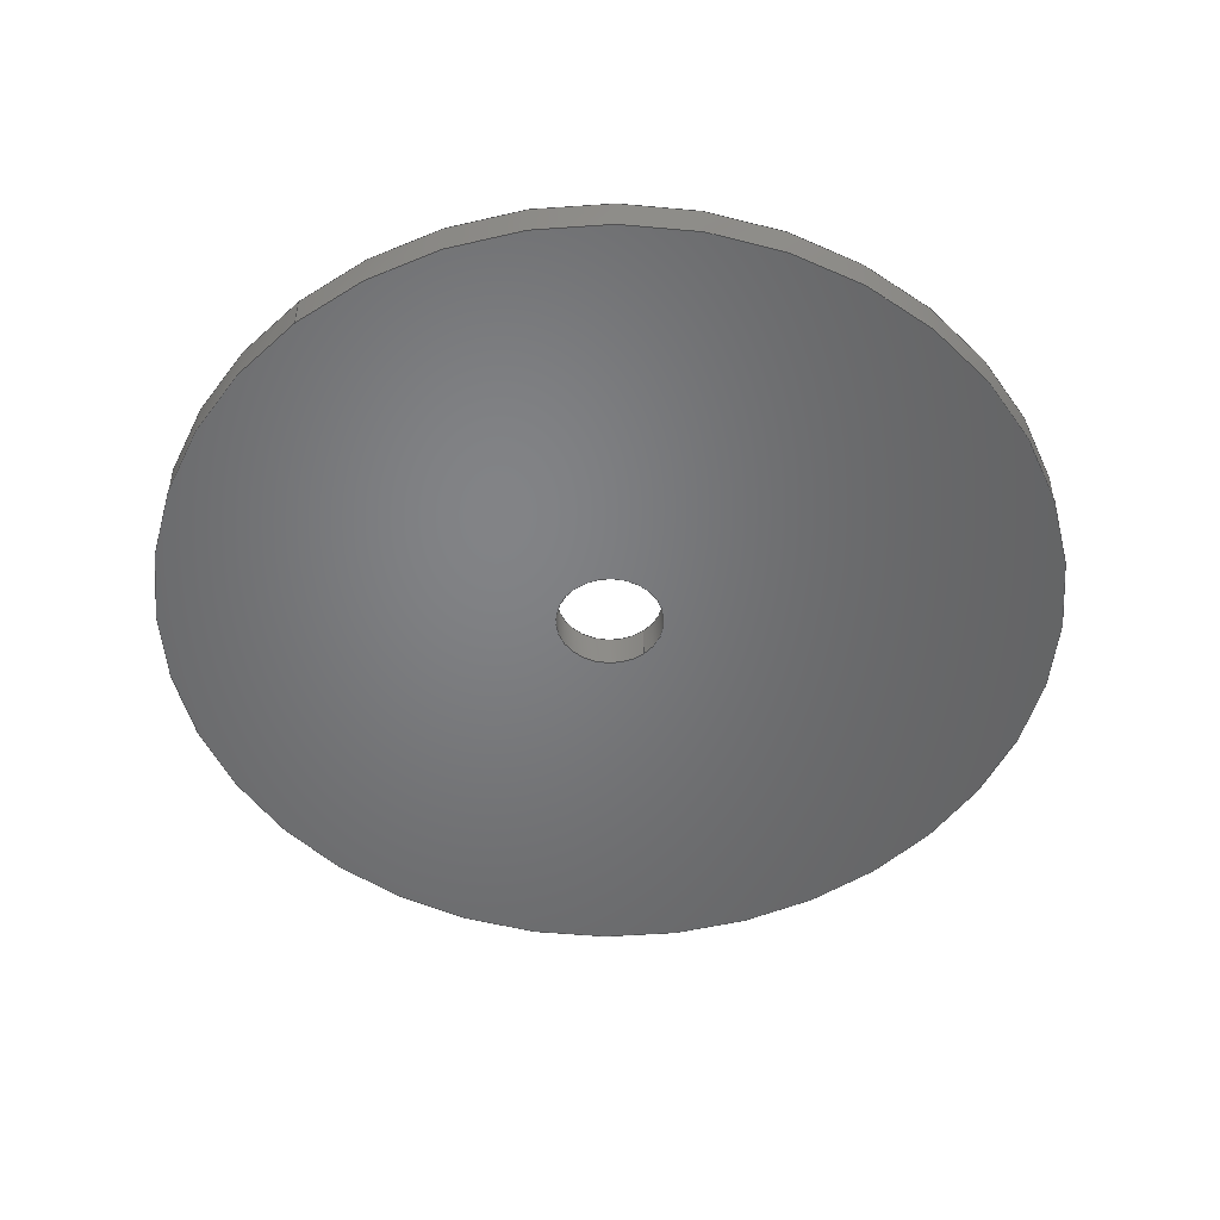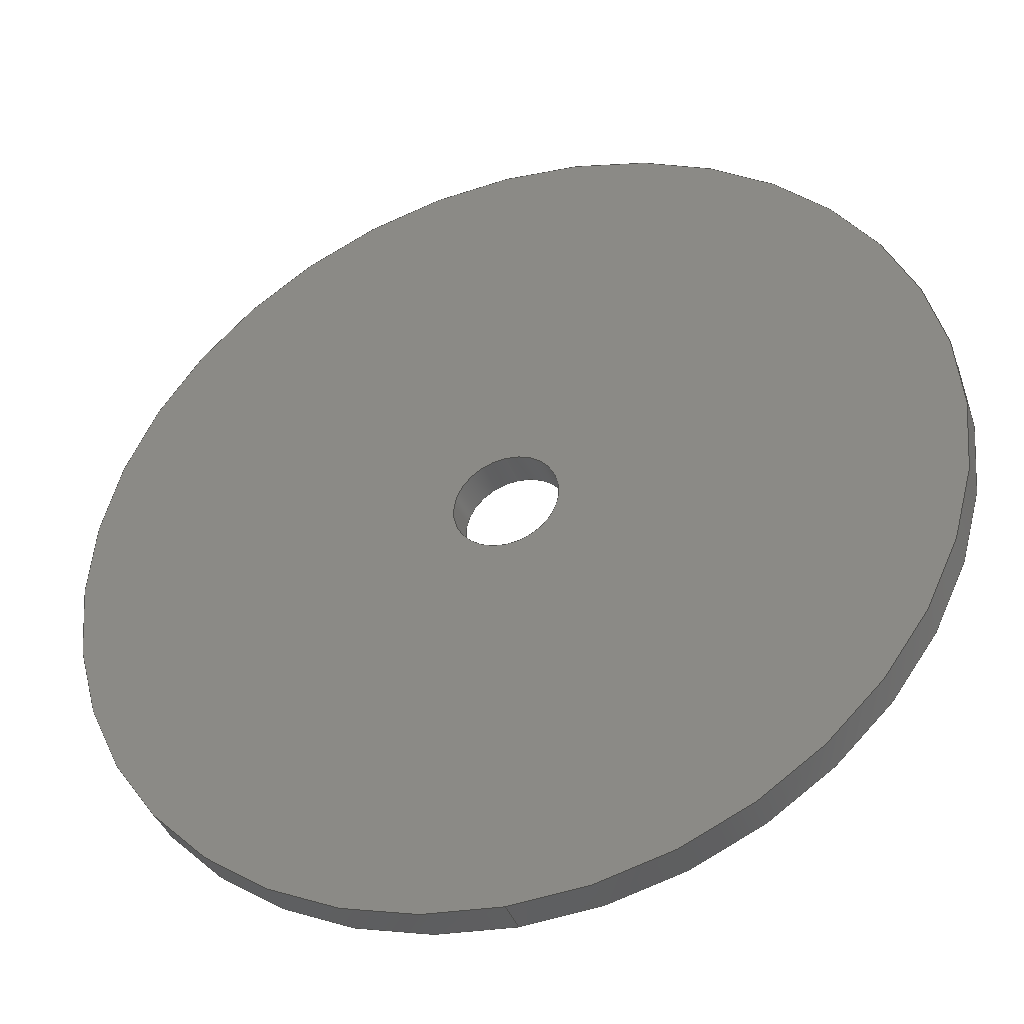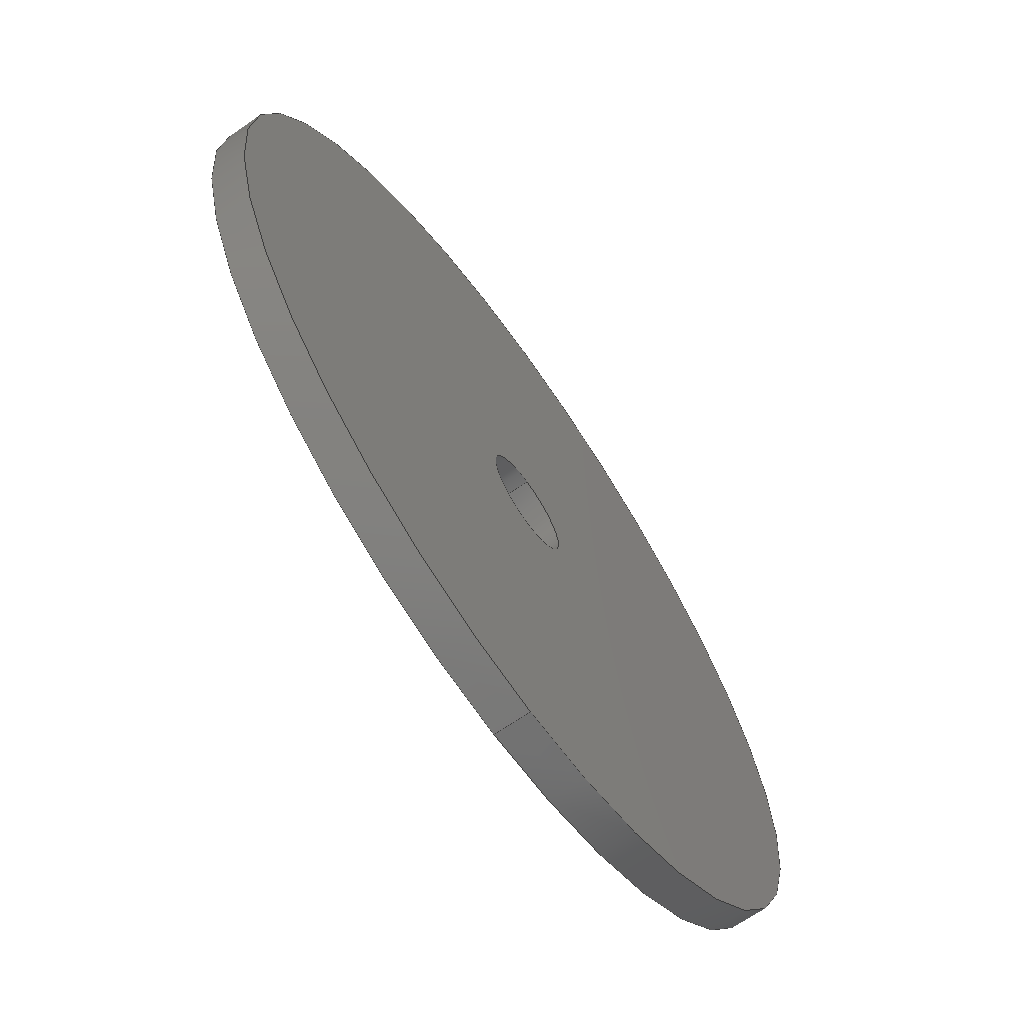
<metadata>
{"format":"step","ext":"step","renderer":"f3d","projection":"perspective","resolution":1024,"background":"white","views":[{"elev":-51.1,"azim":-140.7,"up":"+Y"},{"elev":-39.2,"azim":-161.4,"up":"+Z"},{"elev":-67.7,"azim":124.8,"up":"+Z"}]}
</metadata>
<code>
ISO-10303-21;
DATA;
#1 = EDGE_CURVE ( 'NONE', #91, #78, #59, .T. ) ;
#2 = PERSON_AND_ORGANIZATION ( #95, #121 ) ;
#3 = CC_DESIGN_PERSON_AND_ORGANIZATION_ASSIGNMENT ( #61, #89, ( #77 ) ) ;
#4 = ORIENTED_EDGE ( 'NONE', *, *, #192, .T. ) ;
#5 = LOCAL_TIME ( 22, 38, 7, #172 ) ;
#6 = EDGE_CURVE ( 'NONE', #135, #238, #212, .T. ) ;
#7 = AXIS2_PLACEMENT_3D ( 'NONE', #50, #243, #124 ) ;
#8 = ORIENTED_EDGE ( 'NONE', *, *, #241, .T. ) ;
#9 = PERSON_AND_ORGANIZATION ( #95, #121 ) ;
#10 = DIRECTION ( 'NONE',  ( 0, 1, 0 ) ) ;
#11 = DIRECTION ( 'NONE',  ( 0, 0, -1 ) ) ;
#12 = DATE_AND_TIME ( #43, #175 ) ;
#13 = CYLINDRICAL_SURFACE ( 'NONE', #125, 1.5 ) ;
#14 = PERSON_AND_ORGANIZATION_ROLE ( 'creator' ) ;
#15 = CC_DESIGN_APPROVAL ( #178, ( #105 ) ) ;
#16 = APPROVAL_STATUS ( 'not_yet_approved' ) ;
#17 = ORIENTED_EDGE ( 'NONE', *, *, #217, .T. ) ;
#18 = LINE ( 'NONE', #101, #152 ) ;
#19 = ORIENTED_EDGE ( 'NONE', *, *, #6, .T. ) ;
#20 = COORDINATED_UNIVERSAL_TIME_OFFSET ( 5, 30, .AHEAD. ) ;
#21 = EDGE_LOOP ( 'NONE', ( #157, #19, #34, #198 ) ) ;
#22 = CIRCLE ( 'NONE', #201, 12.5 ) ;
#23 = DIRECTION ( 'NONE',  ( -0, -1, -0 ) ) ;
#24 = AXIS2_PLACEMENT_3D ( 'NONE', #183, #123, #204 ) ;
#25 = DIRECTION ( 'NONE',  ( 0, -0, 1 ) ) ;
#26 = DIRECTION ( 'NONE',  ( 0, 1, 0 ) ) ;
#27 = DIRECTION ( 'NONE',  ( 0, 1, 0 ) ) ;
#28 = PERSON_AND_ORGANIZATION ( #95, #121 ) ;
#29 = CC_DESIGN_APPROVAL ( #153, ( #77 ) ) ;
#30 = APPROVAL_DATE_TIME ( #12, #153 ) ;
#31 = CARTESIAN_POINT ( 'NONE',  ( 0, 1, 0 ) ) ;
#32 =( LENGTH_UNIT ( ) NAMED_UNIT ( * ) SI_UNIT ( .MILLI., .METRE. ) );
#33 = ORIENTED_EDGE ( 'NONE', *, *, #214, .F. ) ;
#34 = ORIENTED_EDGE ( 'NONE', *, *, #143, .T. ) ;
#35 = EDGE_LOOP ( 'NONE', ( #246, #8 ) ) ;
#36 = COORDINATED_UNIVERSAL_TIME_OFFSET ( 5, 30, .AHEAD. ) ;
#37 = EDGE_LOOP ( 'NONE', ( #116, #209, #60, #207 ) ) ;
#38 = CC_DESIGN_SECURITY_CLASSIFICATION ( #105, ( #55 ) ) ;
#39 = ADVANCED_BREP_SHAPE_REPRESENTATION ( 'spring holder_Default_sldprt', ( #159, #69 ), #113 ) ;
#40 = ADVANCED_FACE ( 'NONE', ( #187 ), #53, .T. ) ;
#41 = ORIENTED_EDGE ( 'NONE', *, *, #6, .F. ) ;
#42 = ORIENTED_EDGE ( 'NONE', *, *, #1, .F. ) ;
#43 = CALENDAR_DATE ( 2018, 16, 11 ) ;
#44 = CARTESIAN_POINT ( 'NONE',  ( 0, 0, 0 ) ) ;
#45 = CYLINDRICAL_SURFACE ( 'NONE', #248, 12.5 ) ;
#46 = CARTESIAN_POINT ( 'NONE',  ( 0, 1, -1.5 ) ) ;
#47 = DIRECTION ( 'NONE',  ( 0, 1, 0 ) ) ;
#48 = DIRECTION ( 'NONE',  ( -0, -1, -0 ) ) ;
#49 = FACE_OUTER_BOUND ( 'NONE', #21, .T. ) ;
#50 = CARTESIAN_POINT ( 'NONE',  ( 0, 1, 0 ) ) ;
#51 = CARTESIAN_POINT ( 'NONE',  ( 0, 0, 0 ) ) ;
#52 = DIRECTION ( 'NONE',  ( 1, 0, 0 ) ) ;
#53 = CYLINDRICAL_SURFACE ( 'NONE', #66, 12.5 ) ;
#54 =( NAMED_UNIT ( * ) SI_UNIT ( $, .STERADIAN. ) SOLID_ANGLE_UNIT ( ) );
#55 = PRODUCT_DEFINITION_FORMATION_WITH_SPECIFIED_SOURCE ( 'ANY', '', #100, .NOT_KNOWN. ) ;
#56 = APPLICATION_CONTEXT ( 'configuration controlled 3d designs of mechanical parts and assemblies' ) ;
#57 = PERSON_AND_ORGANIZATION_ROLE ( 'design_supplier' ) ;
#58 = AXIS2_PLACEMENT_3D ( 'NONE', #72, #206, #85 ) ;
#59 = CIRCLE ( 'NONE', #24, 12.5 ) ;
#60 = ORIENTED_EDGE ( 'NONE', *, *, #133, .T. ) ;
#61 = PERSON_AND_ORGANIZATION ( #95, #121 ) ;
#62 = ADVANCED_FACE ( 'NONE', ( #155 ), #45, .T. ) ;
#63 = APPROVAL_PERSON_ORGANIZATION ( #2, #153, #74 ) ;
#64 = LOCAL_TIME ( 22, 38, 7, #36 ) ;
#65 = CARTESIAN_POINT ( 'NONE',  ( 1.837e-16, 1, 1.5 ) ) ;
#66 = AXIS2_PLACEMENT_3D ( 'NONE', #224, #23, #164 ) ;
#67 = ORIENTED_EDGE ( 'NONE', *, *, #143, .F. ) ;
#68 = DIRECTION ( 'NONE',  ( 0, -0, 1 ) ) ;
#69 = AXIS2_PLACEMENT_3D ( 'NONE', #51, #191, #52 ) ;
#70 = DIRECTION ( 'NONE',  ( -0, -1, -0 ) ) ;
#71 = PERSON_AND_ORGANIZATION ( #95, #121 ) ;
#72 = CARTESIAN_POINT ( 'NONE',  ( 0, 1, 0 ) ) ;
#73 = MECHANICAL_CONTEXT ( 'NONE', #86, 'mechanical' ) ;
#74 = APPROVAL_ROLE ( '' ) ;
#75 = AXIS2_PLACEMENT_3D ( 'NONE', #118, #242, #202 ) ;
#76 = LINE ( 'NONE', #46, #92 ) ;
#77 = PRODUCT_DEFINITION ( 'UNKNOWN', '', #55, #167 ) ;
#78 = VERTEX_POINT ( 'NONE', #184 ) ;
#79 = CALENDAR_DATE ( 2018, 16, 11 ) ;
#80 = CC_DESIGN_DATE_AND_TIME_ASSIGNMENT ( #182, #134, ( #77 ) ) ;
#81 = PRODUCT_DEFINITION_SHAPE ( 'NONE', 'NONE',  #77 ) ;
#82 = VERTEX_POINT ( 'NONE', #205 ) ;
#83 = DIRECTION ( 'NONE',  ( -0, -1, -0 ) ) ;
#84 = APPROVAL_PERSON_ORGANIZATION ( #139, #178, #193 ) ;
#85 = DIRECTION ( 'NONE',  ( 0, 0, 1 ) ) ;
#86 = APPLICATION_CONTEXT ( 'configuration controlled 3d designs of mechanical parts and assemblies' ) ;
#87 = PRODUCT_RELATED_PRODUCT_CATEGORY ( 'detail', '', ( #100 ) ) ;
#88 = APPROVAL_STATUS ( 'not_yet_approved' ) ;
#89 = PERSON_AND_ORGANIZATION_ROLE ( 'creator' ) ;
#90 = ORIENTED_EDGE ( 'NONE', *, *, #214, .T. ) ;
#91 = VERTEX_POINT ( 'NONE', #122 ) ;
#92 = VECTOR ( 'NONE', #48, 1000 ) ;
#93 = CC_DESIGN_PERSON_AND_ORGANIZATION_ASSIGNMENT ( #146, #57, ( #55 ) ) ;
#94 = FACE_OUTER_BOUND ( 'NONE', #35, .T. ) ;
#95 = PERSON ( 'UNSPECIFIED', 'UNSPECIFIED', 'UNSPECIFIED', ('UNSPECIFIED'), ('UNSPECIFIED'), ('UNSPECIFIED') ) ;
#96 = AXIS2_PLACEMENT_3D ( 'NONE', #145, #27, #148 ) ;
#97 = ORIENTED_EDGE ( 'NONE', *, *, #156, .T. ) ;
#98 = VECTOR ( 'NONE', #227, 1000 ) ;
#99 = FACE_BOUND ( 'NONE', #132, .T. ) ;
#100 = PRODUCT ( 'spring holder_Default_sldprt', 'spring holder_Default_sldprt', '', ( #73 ) ) ;
#101 = CARTESIAN_POINT ( 'NONE',  ( 0, 1, -12.5 ) ) ;
#102 = DIRECTION ( 'NONE',  ( 0, 1, 0 ) ) ;
#103 = CARTESIAN_POINT ( 'NONE',  ( 0, 0, 0 ) ) ;
#104 = DIRECTION ( 'NONE',  ( 0, 0, -1 ) ) ;
#105 = SECURITY_CLASSIFICATION ( '', '', #231 ) ;
#106 = PLANE ( 'NONE',  #225 ) ;
#107 = ORIENTED_EDGE ( 'NONE', *, *, #239, .F. ) ;
#108 = CIRCLE ( 'NONE', #58, 12.5 ) ;
#109 = APPROVAL_ROLE ( '' ) ;
#110 = PERSON_AND_ORGANIZATION_ROLE ( 'classification_officer' ) ;
#111 = EDGE_LOOP ( 'NONE', ( #90, #97, #218, #67 ) ) ;
#112 = VERTEX_POINT ( 'NONE', #140 ) ;
#113 =( GEOMETRIC_REPRESENTATION_CONTEXT ( 3 ) GLOBAL_UNCERTAINTY_ASSIGNED_CONTEXT ( ( #154 ) ) GLOBAL_UNIT_ASSIGNED_CONTEXT ( ( #32, #213, #54 ) ) REPRESENTATION_CONTEXT ( 'NONE', 'WORKASPACE' ) );
#114 = CIRCLE ( 'NONE', #137, 1.5 ) ;
#115 = LINE ( 'NONE', #208, #98 ) ;
#116 = ORIENTED_EDGE ( 'NONE', *, *, #160, .F. ) ;
#117 = ADVANCED_FACE ( 'NONE', ( #203, #99 ), #223, .F. ) ;
#118 = CARTESIAN_POINT ( 'NONE',  ( 0, 1, 0 ) ) ;
#119 = LOCAL_TIME ( 22, 38, 7, #20 ) ;
#120 = CC_DESIGN_PERSON_AND_ORGANIZATION_ASSIGNMENT ( #71, #110, ( #105 ) ) ;
#121 = ORGANIZATION ( 'UNSPECIFIED', 'UNSPECIFIED', '' ) ;
#122 = CARTESIAN_POINT ( 'NONE',  ( 0, 0, -12.5 ) ) ;
#123 = DIRECTION ( 'NONE',  ( 0, 1, 0 ) ) ;
#124 = DIRECTION ( 'NONE',  ( 0, 0, 1 ) ) ;
#125 = AXIS2_PLACEMENT_3D ( 'NONE', #211, #83, #104 ) ;
#126 = DIRECTION ( 'NONE',  ( -0, -1, -0 ) ) ;
#127 = DIRECTION ( 'NONE',  ( 0, 0, 1 ) ) ;
#128 = PERSON_AND_ORGANIZATION ( #95, #121 ) ;
#129 = CARTESIAN_POINT ( 'NONE',  ( 1.531e-15, 1, 12.5 ) ) ;
#130 = CARTESIAN_POINT ( 'NONE',  ( 0, 1, -1.5 ) ) ;
#131 = APPLICATION_PROTOCOL_DEFINITION ( 'international standard', 'config_control_design', 1994, #56 ) ;
#132 = EDGE_LOOP ( 'NONE', ( #17, #4 ) ) ;
#133 = EDGE_CURVE ( 'NONE', #174, #91, #18, .T. ) ;
#134 = DATE_TIME_ROLE ( 'creation_date' ) ;
#135 = VERTEX_POINT ( 'NONE', #65 ) ;
#136 = APPROVAL_DATE_TIME ( #222, #168 ) ;
#137 = AXIS2_PLACEMENT_3D ( 'NONE', #103, #102, #127 ) ;
#138 = EDGE_LOOP ( 'NONE', ( #33, #41 ) ) ;
#139 = PERSON_AND_ORGANIZATION ( #95, #121 ) ;
#140 = CARTESIAN_POINT ( 'NONE',  ( 0, 0, -1.5 ) ) ;
#141 = ADVANCED_FACE ( 'NONE', ( #94, #142 ), #106, .T. ) ;
#142 = FACE_BOUND ( 'NONE', #138, .T. ) ;
#143 = EDGE_CURVE ( 'NONE', #238, #112, #76, .T. ) ;
#144 = CARTESIAN_POINT ( 'NONE',  ( 0, 1, 0 ) ) ;
#145 = CARTESIAN_POINT ( 'NONE',  ( 0, 0, 0 ) ) ;
#146 = PERSON_AND_ORGANIZATION ( #95, #121 ) ;
#147 = DIRECTION ( 'NONE',  ( -0, -1, -0 ) ) ;
#148 = DIRECTION ( 'NONE',  ( 0, 0, 1 ) ) ;
#149 = DATE_AND_TIME ( #235, #64 ) ;
#150 = CC_DESIGN_PERSON_AND_ORGANIZATION_ASSIGNMENT ( #9, #14, ( #55 ) ) ;
#151 = PERSON_AND_ORGANIZATION_ROLE ( 'design_owner' ) ;
#152 = VECTOR ( 'NONE', #70, 1000 ) ;
#153 = APPROVAL ( #215, 'UNSPECIFIED' ) ;
#154 = UNCERTAINTY_MEASURE_WITH_UNIT (LENGTH_MEASURE( 1e-05 ), #32, 'distance_accuracy_value', 'NONE');
#155 = FACE_OUTER_BOUND ( 'NONE', #232, .T. ) ;
#156 = EDGE_CURVE ( 'NONE', #135, #82, #158, .T. ) ;
#157 = ORIENTED_EDGE ( 'NONE', *, *, #156, .F. ) ;
#158 = LINE ( 'NONE', #185, #176 ) ;
#159 = MANIFOLD_SOLID_BREP ( 'Boss-Extrude1', #240 ) ;
#160 = EDGE_CURVE ( 'NONE', #195, #78, #115, .T. ) ;
#161 = FACE_OUTER_BOUND ( 'NONE', #111, .T. ) ;
#162 = COORDINATED_UNIVERSAL_TIME_OFFSET ( 5, 30, .AHEAD. ) ;
#163 = CC_DESIGN_DATE_AND_TIME_ASSIGNMENT ( #196, #194, ( #105 ) ) ;
#164 = DIRECTION ( 'NONE',  ( 0, 0, -1 ) ) ;
#165 = ADVANCED_FACE ( 'NONE', ( #161 ), #13, .F. ) ;
#166 = DIRECTION ( 'NONE',  ( -0, -1, -0 ) ) ;
#167 = DESIGN_CONTEXT ( 'detailed design', #56, 'design' ) ;
#168 = APPROVAL ( #88, 'UNSPECIFIED' ) ;
#169 = CARTESIAN_POINT ( 'NONE',  ( 0, 1, -12.5 ) ) ;
#170 = DIRECTION ( 'NONE',  ( 0, 0, 1 ) ) ;
#171 = CYLINDRICAL_SURFACE ( 'NONE', #190, 1.5 ) ;
#172 = COORDINATED_UNIVERSAL_TIME_OFFSET ( 5, 30, .AHEAD. ) ;
#173 = APPROVAL_DATE_TIME ( #149, #178 ) ;
#174 = VERTEX_POINT ( 'NONE', #169 ) ;
#175 = LOCAL_TIME ( 22, 38, 7, #162 ) ;
#176 = VECTOR ( 'NONE', #147, 1000 ) ;
#177 = AXIS2_PLACEMENT_3D ( 'NONE', #44, #47, #25 ) ;
#178 = APPROVAL ( #16, 'UNSPECIFIED' ) ;
#179 = EDGE_LOOP ( 'NONE', ( #42, #107 ) ) ;
#180 = AXIS2_PLACEMENT_3D ( 'NONE', #226, #26, #189 ) ;
#181 = CIRCLE ( 'NONE', #96, 12.5 ) ;
#182 = DATE_AND_TIME ( #220, #247 ) ;
#183 = CARTESIAN_POINT ( 'NONE',  ( 0, 0, 0 ) ) ;
#184 = CARTESIAN_POINT ( 'NONE',  ( 1.531e-15, 0, 12.5 ) ) ;
#185 = CARTESIAN_POINT ( 'NONE',  ( 1.837e-16, 1, 1.5 ) ) ;
#186 = CARTESIAN_POINT ( 'NONE',  ( 0, 1, 0 ) ) ;
#187 = FACE_OUTER_BOUND ( 'NONE', #37, .T. ) ;
#188 = ORIENTED_EDGE ( 'NONE', *, *, #133, .F. ) ;
#189 = DIRECTION ( 'NONE',  ( 0, 0, 1 ) ) ;
#190 = AXIS2_PLACEMENT_3D ( 'NONE', #244, #126, #11 ) ;
#191 = DIRECTION ( 'NONE',  ( 0, 0, 1 ) ) ;
#192 = EDGE_CURVE ( 'NONE', #82, #112, #114, .T. ) ;
#193 = APPROVAL_ROLE ( '' ) ;
#194 = DATE_TIME_ROLE ( 'classification_date' ) ;
#195 = VERTEX_POINT ( 'NONE', #129 ) ;
#196 = DATE_AND_TIME ( #210, #5 ) ;
#197 = EDGE_CURVE ( 'NONE', #174, #195, #22, .T. ) ;
#198 = ORIENTED_EDGE ( 'NONE', *, *, #192, .F. ) ;
#199 = APPROVAL_PERSON_ORGANIZATION ( #128, #168, #109 ) ;
#200 = DIRECTION ( 'NONE',  ( 0, 0, -1 ) ) ;
#201 = AXIS2_PLACEMENT_3D ( 'NONE', #31, #10, #170 ) ;
#202 = DIRECTION ( 'NONE',  ( 0, 0, 1 ) ) ;
#203 = FACE_OUTER_BOUND ( 'NONE', #179, .T. ) ;
#204 = DIRECTION ( 'NONE',  ( 0, 0, 1 ) ) ;
#205 = CARTESIAN_POINT ( 'NONE',  ( 1.837e-16, 0, 1.5 ) ) ;
#206 = DIRECTION ( 'NONE',  ( 0, 1, 0 ) ) ;
#207 = ORIENTED_EDGE ( 'NONE', *, *, #1, .T. ) ;
#208 = CARTESIAN_POINT ( 'NONE',  ( 1.531e-15, 1, 12.5 ) ) ;
#209 = ORIENTED_EDGE ( 'NONE', *, *, #197, .F. ) ;
#210 = CALENDAR_DATE ( 2018, 16, 11 ) ;
#211 = CARTESIAN_POINT ( 'NONE',  ( 0, 1, 0 ) ) ;
#212 = CIRCLE ( 'NONE', #75, 1.5 ) ;
#213 =( NAMED_UNIT ( * ) PLANE_ANGLE_UNIT ( ) SI_UNIT ( $, .RADIAN. ) );
#214 = EDGE_CURVE ( 'NONE', #238, #135, #228, .T. ) ;
#215 = APPROVAL_STATUS ( 'not_yet_approved' ) ;
#216 = SHAPE_DEFINITION_REPRESENTATION ( #81, #39 ) ;
#217 = EDGE_CURVE ( 'NONE', #112, #82, #229, .T. ) ;
#218 = ORIENTED_EDGE ( 'NONE', *, *, #217, .F. ) ;
#219 = ORIENTED_EDGE ( 'NONE', *, *, #241, .F. ) ;
#220 = CALENDAR_DATE ( 2018, 16, 11 ) ;
#221 = ADVANCED_FACE ( 'NONE', ( #49 ), #171, .F. ) ;
#222 = DATE_AND_TIME ( #79, #119 ) ;
#223 = PLANE ( 'NONE',  #177 ) ;
#224 = CARTESIAN_POINT ( 'NONE',  ( 0, 1, 0 ) ) ;
#225 = AXIS2_PLACEMENT_3D ( 'NONE', #186, #249, #68 ) ;
#226 = CARTESIAN_POINT ( 'NONE',  ( 0, 0, 0 ) ) ;
#227 = DIRECTION ( 'NONE',  ( -0, -1, -0 ) ) ;
#228 = CIRCLE ( 'NONE', #7, 1.5 ) ;
#229 = CIRCLE ( 'NONE', #180, 1.5 ) ;
#230 = CC_DESIGN_APPROVAL ( #168, ( #55 ) ) ;
#231 = SECURITY_CLASSIFICATION_LEVEL ( 'unclassified' ) ;
#232 = EDGE_LOOP ( 'NONE', ( #219, #245, #237, #188 ) ) ;
#233 = APPLICATION_PROTOCOL_DEFINITION ( 'international standard', 'config_control_design', 1994, #86 ) ;
#234 = CC_DESIGN_PERSON_AND_ORGANIZATION_ASSIGNMENT ( #28, #151, ( #100 ) ) ;
#235 = CALENDAR_DATE ( 2018, 16, 11 ) ;
#236 = COORDINATED_UNIVERSAL_TIME_OFFSET ( 5, 30, .AHEAD. ) ;
#237 = ORIENTED_EDGE ( 'NONE', *, *, #239, .T. ) ;
#238 = VERTEX_POINT ( 'NONE', #130 ) ;
#239 = EDGE_CURVE ( 'NONE', #78, #91, #181, .T. ) ;
#240 = CLOSED_SHELL ( 'NONE', ( #165, #62, #141, #117, #40, #221 ) ) ;
#241 = EDGE_CURVE ( 'NONE', #195, #174, #108, .T. ) ;
#242 = DIRECTION ( 'NONE',  ( 0, 1, 0 ) ) ;
#243 = DIRECTION ( 'NONE',  ( 0, 1, 0 ) ) ;
#244 = CARTESIAN_POINT ( 'NONE',  ( 0, 1, 0 ) ) ;
#245 = ORIENTED_EDGE ( 'NONE', *, *, #160, .T. ) ;
#246 = ORIENTED_EDGE ( 'NONE', *, *, #197, .T. ) ;
#247 = LOCAL_TIME ( 22, 38, 7, #236 ) ;
#248 = AXIS2_PLACEMENT_3D ( 'NONE', #144, #166, #200 ) ;
#249 = DIRECTION ( 'NONE',  ( 0, 1, 0 ) ) ;
ENDSEC;
END-ISO-10303-21;

</code>
